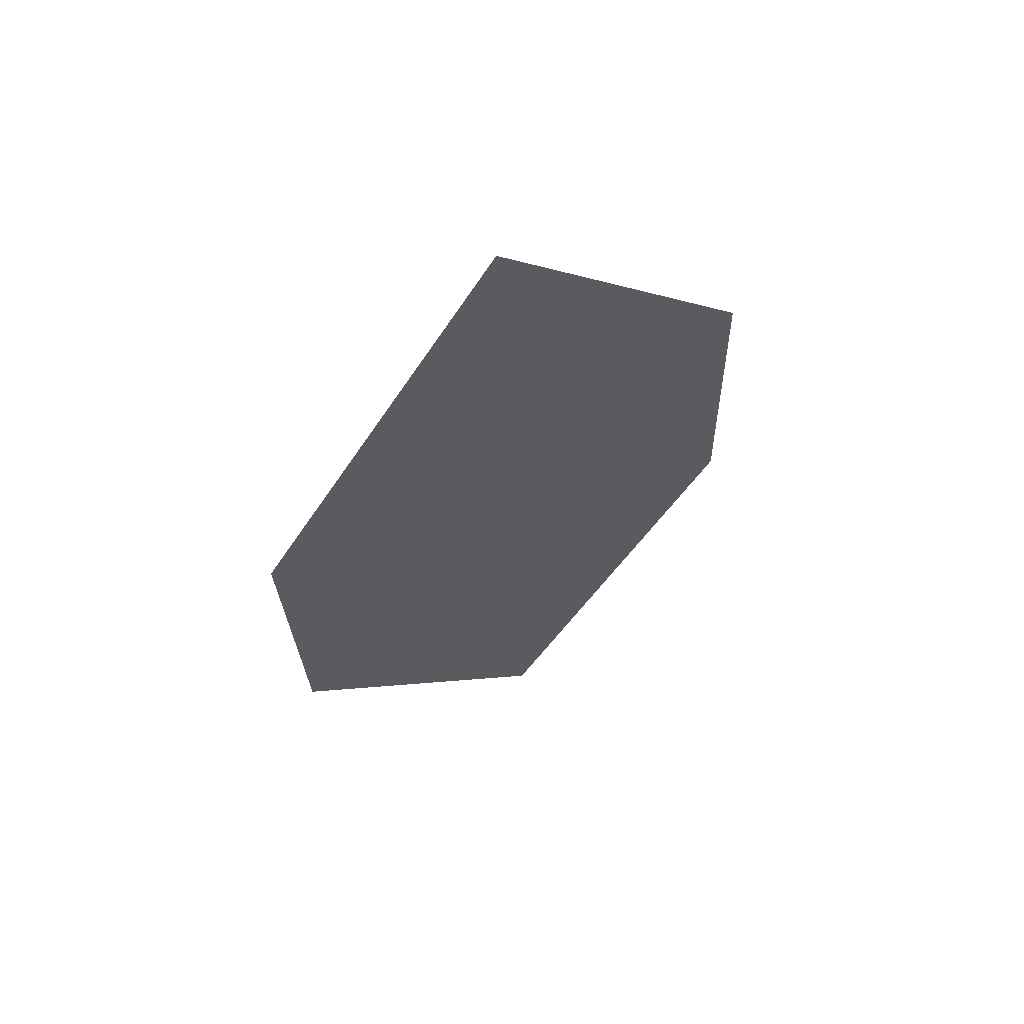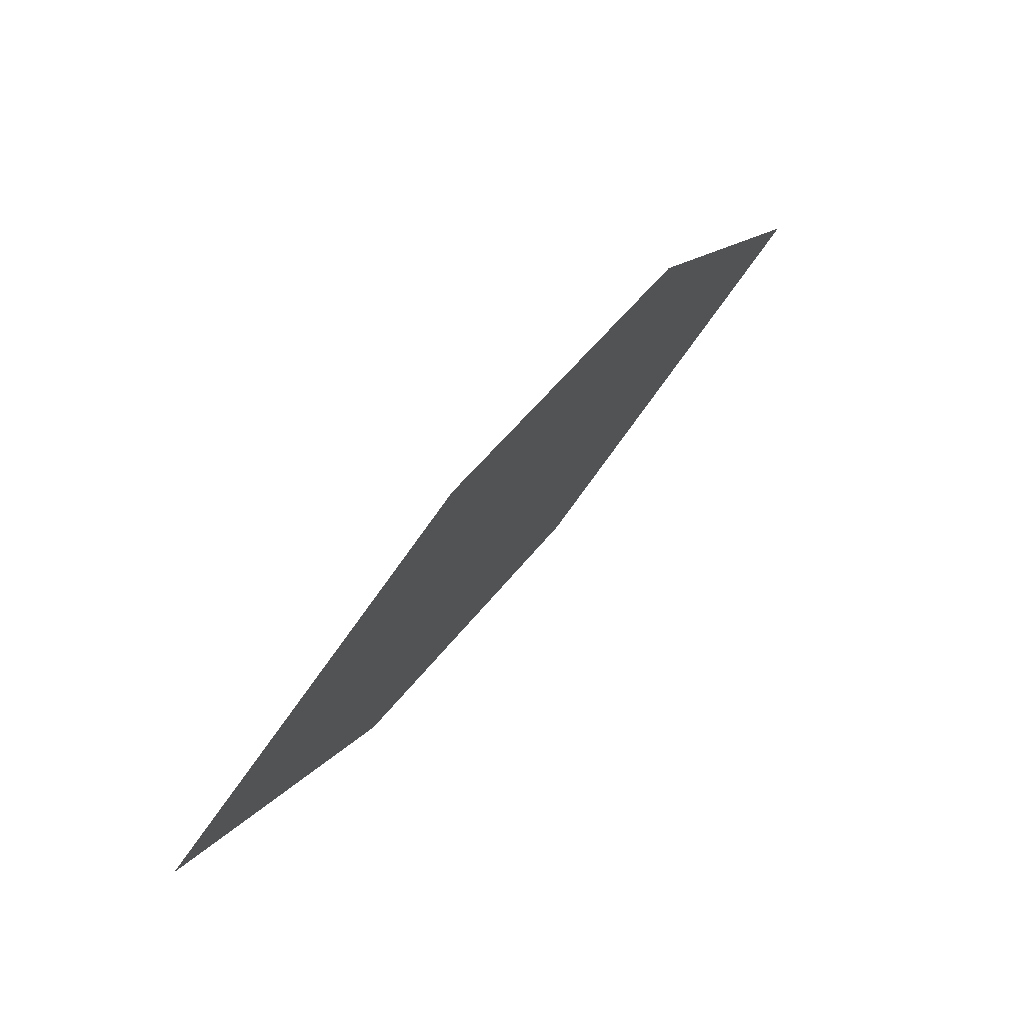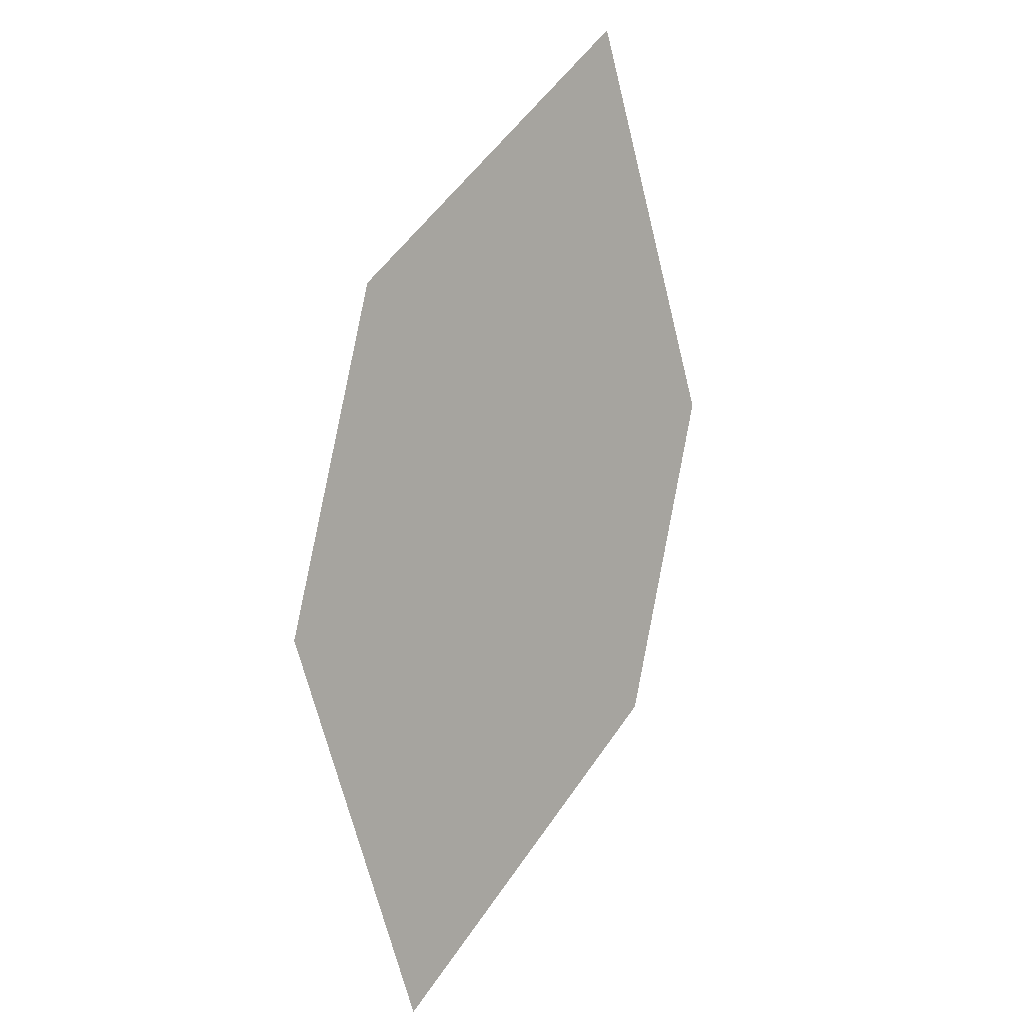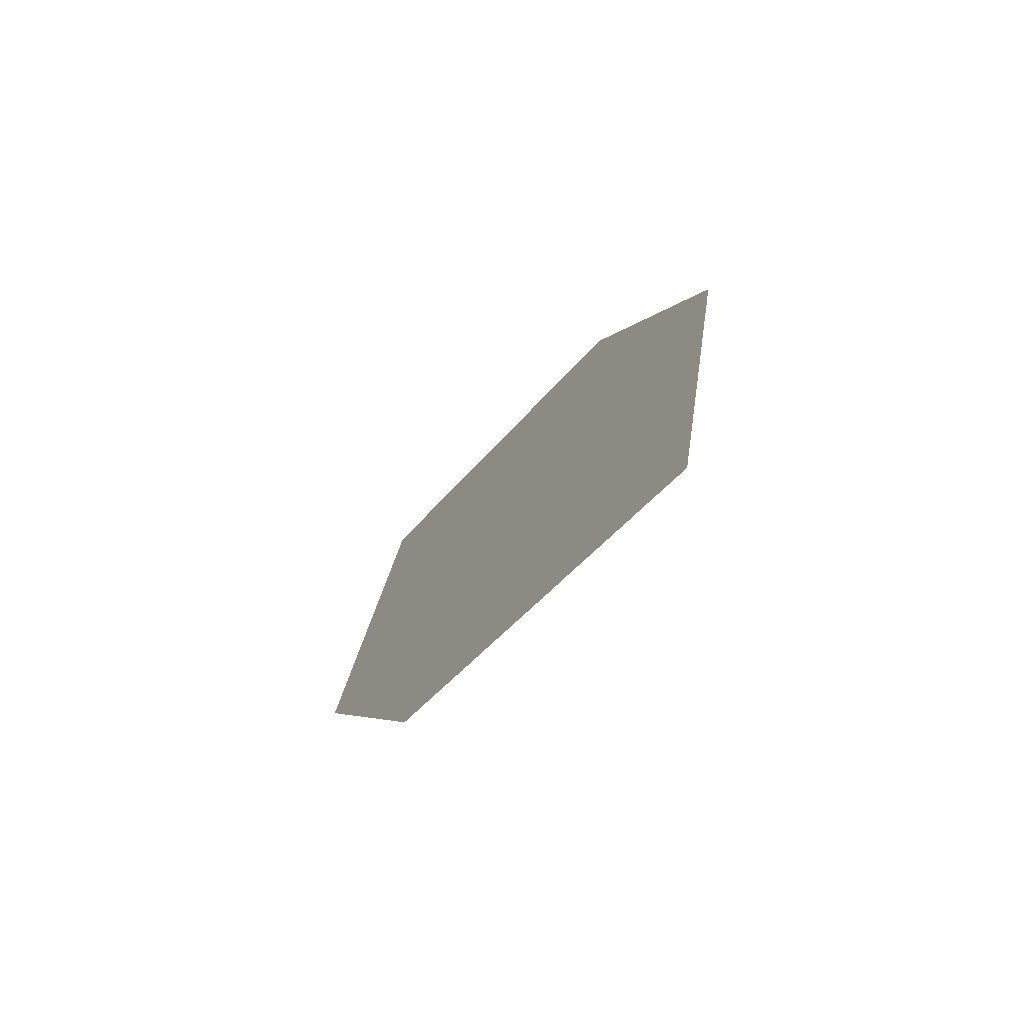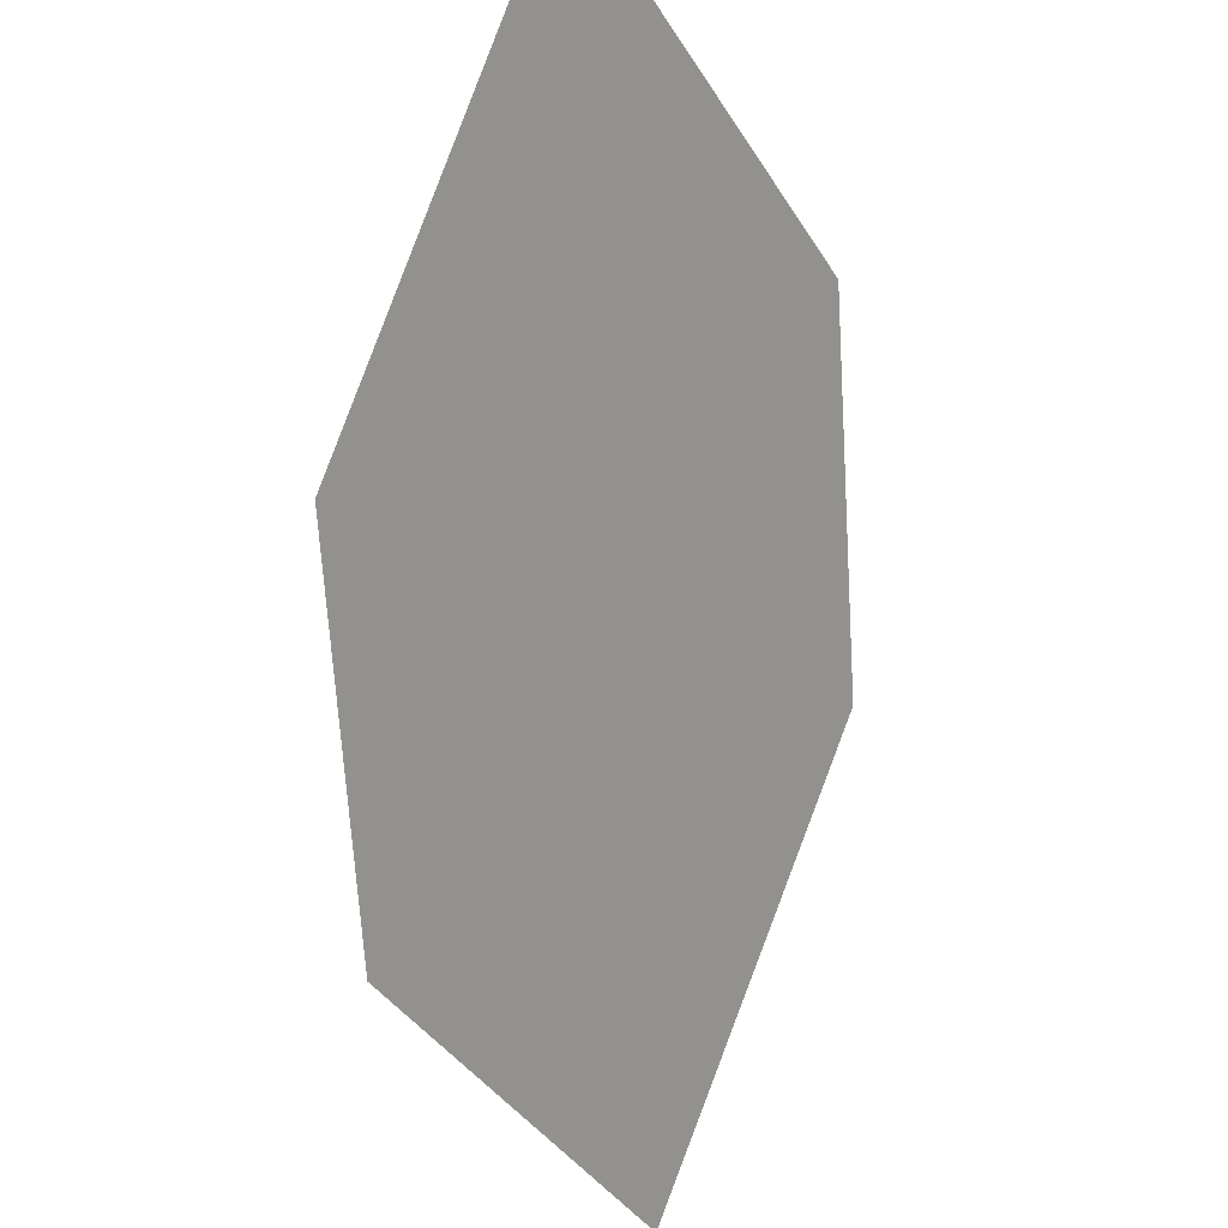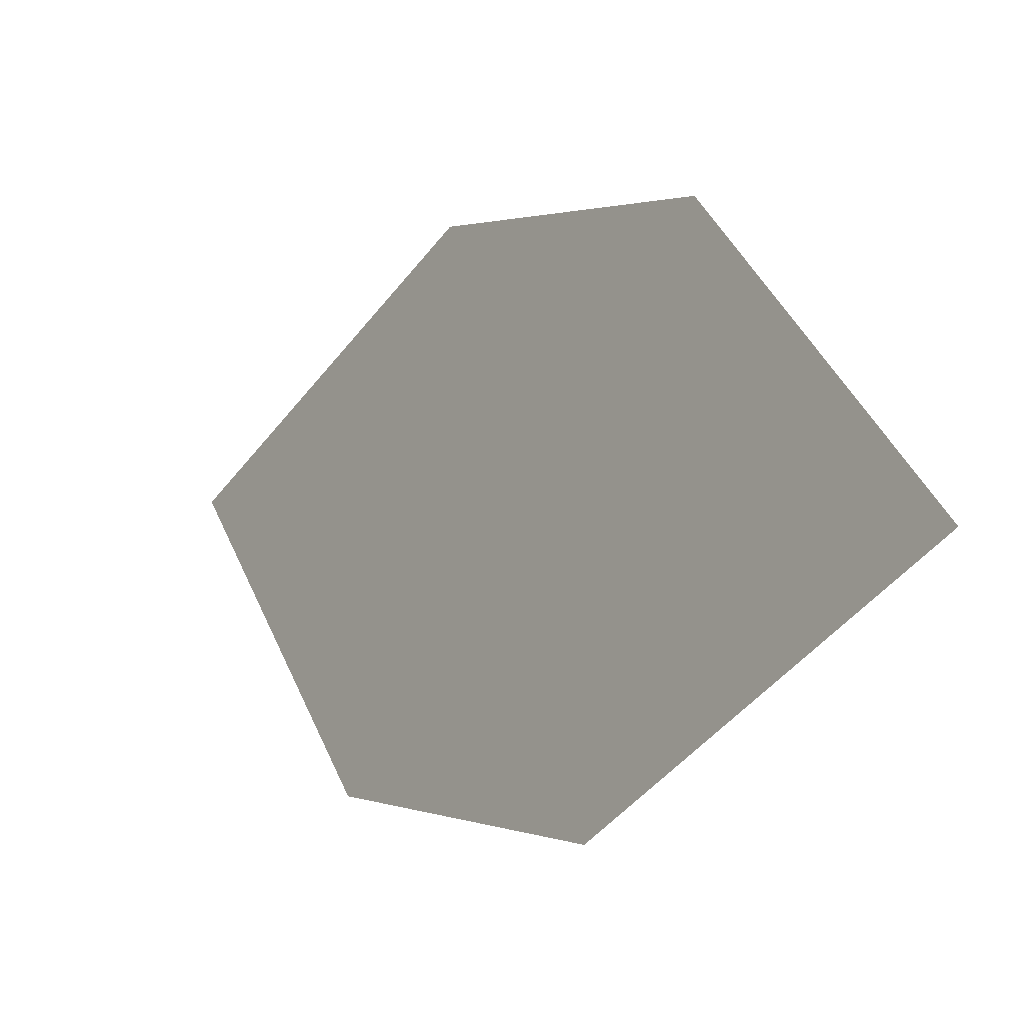
<metadata>
{"format":"obj","ext":"obj","renderer":"f3d","projection":"perspective","resolution":1024,"background":"white","views":[{"elev":28.5,"azim":-168.7,"up":"+Z"},{"elev":-50.1,"azim":114.7,"up":"+Z"},{"elev":-41.1,"azim":170.8,"up":"+Z"},{"elev":50.8,"azim":163.2,"up":"+Z"},{"elev":76.1,"azim":168.5,"up":"+Y"},{"elev":49.7,"azim":-54.0,"up":"+Y"}]}
</metadata>
<code>
o leaves.114
v 0.08005 0.1518 1.326
v 0.09955 0.1943 1.348
v 0.06804 0.2274 1.424
v 0.05254 0.1597 1.369
v 0.04854 0.1848 1.402
v 0.09555 0.2195 1.381
f 1 2 6 3
f 1 3 5 4

</code>
